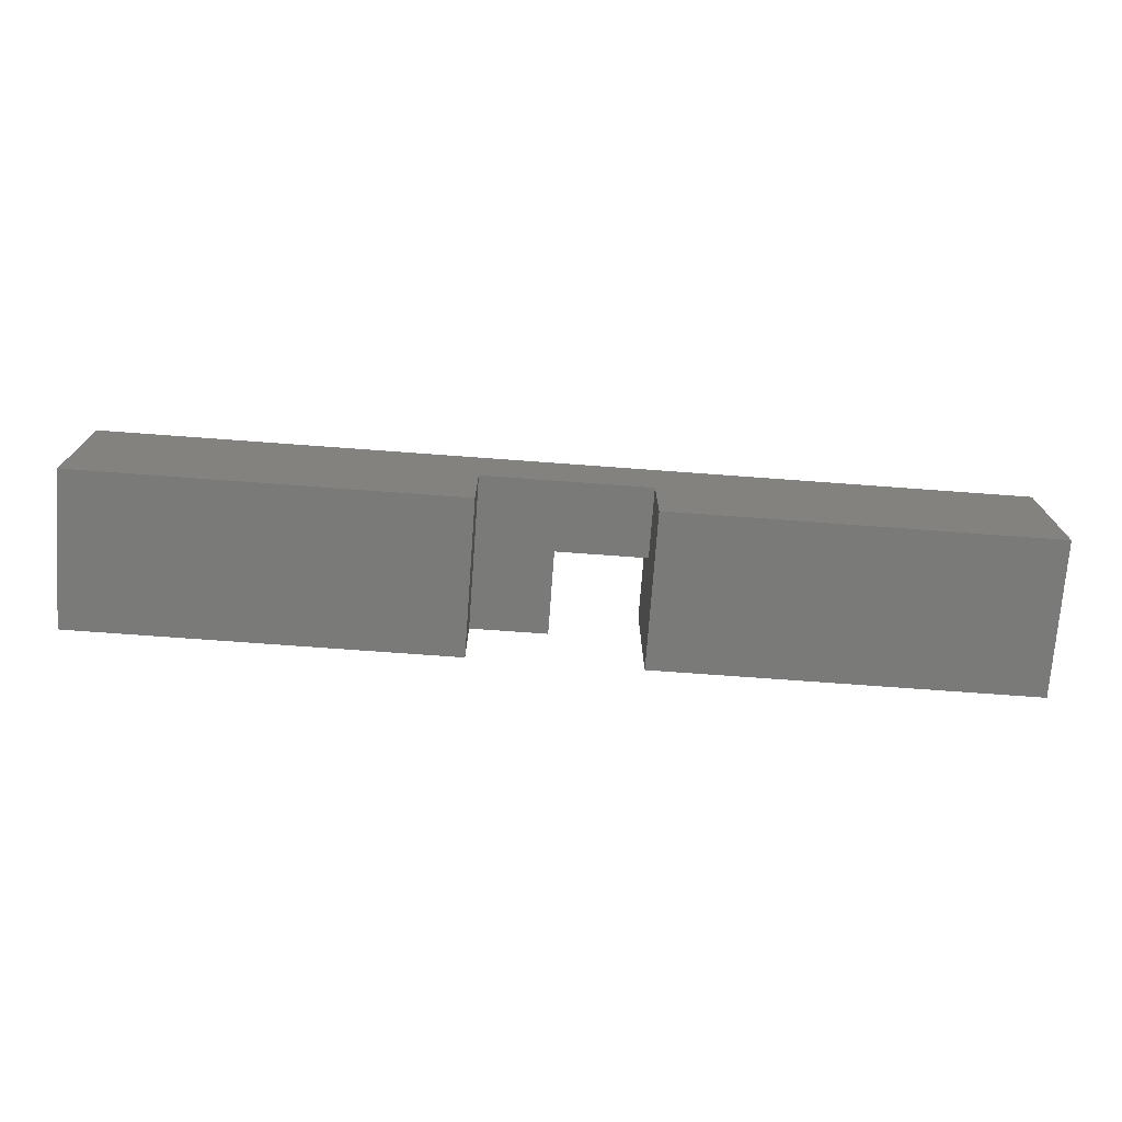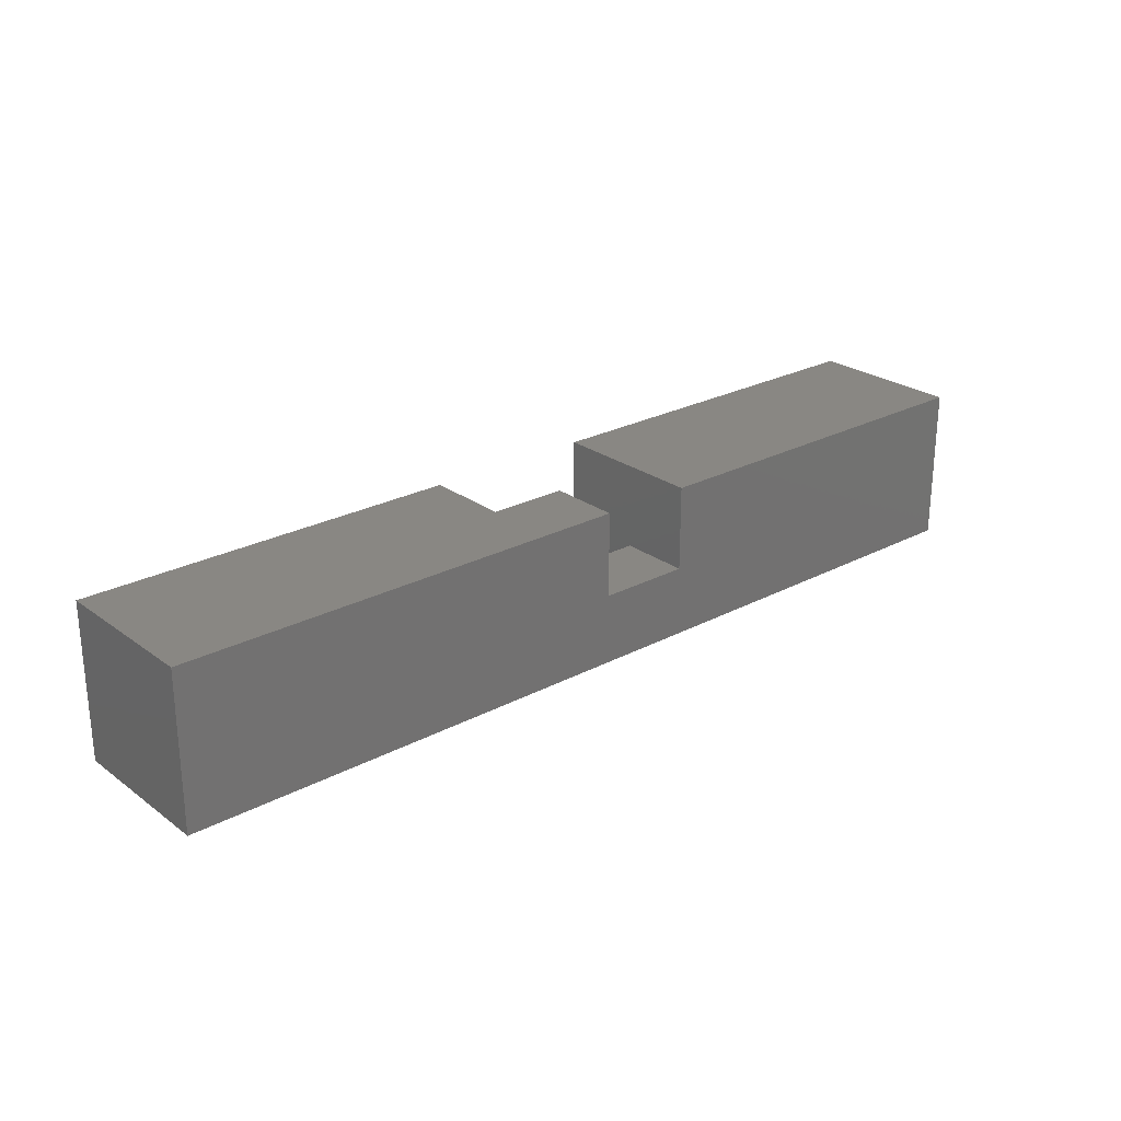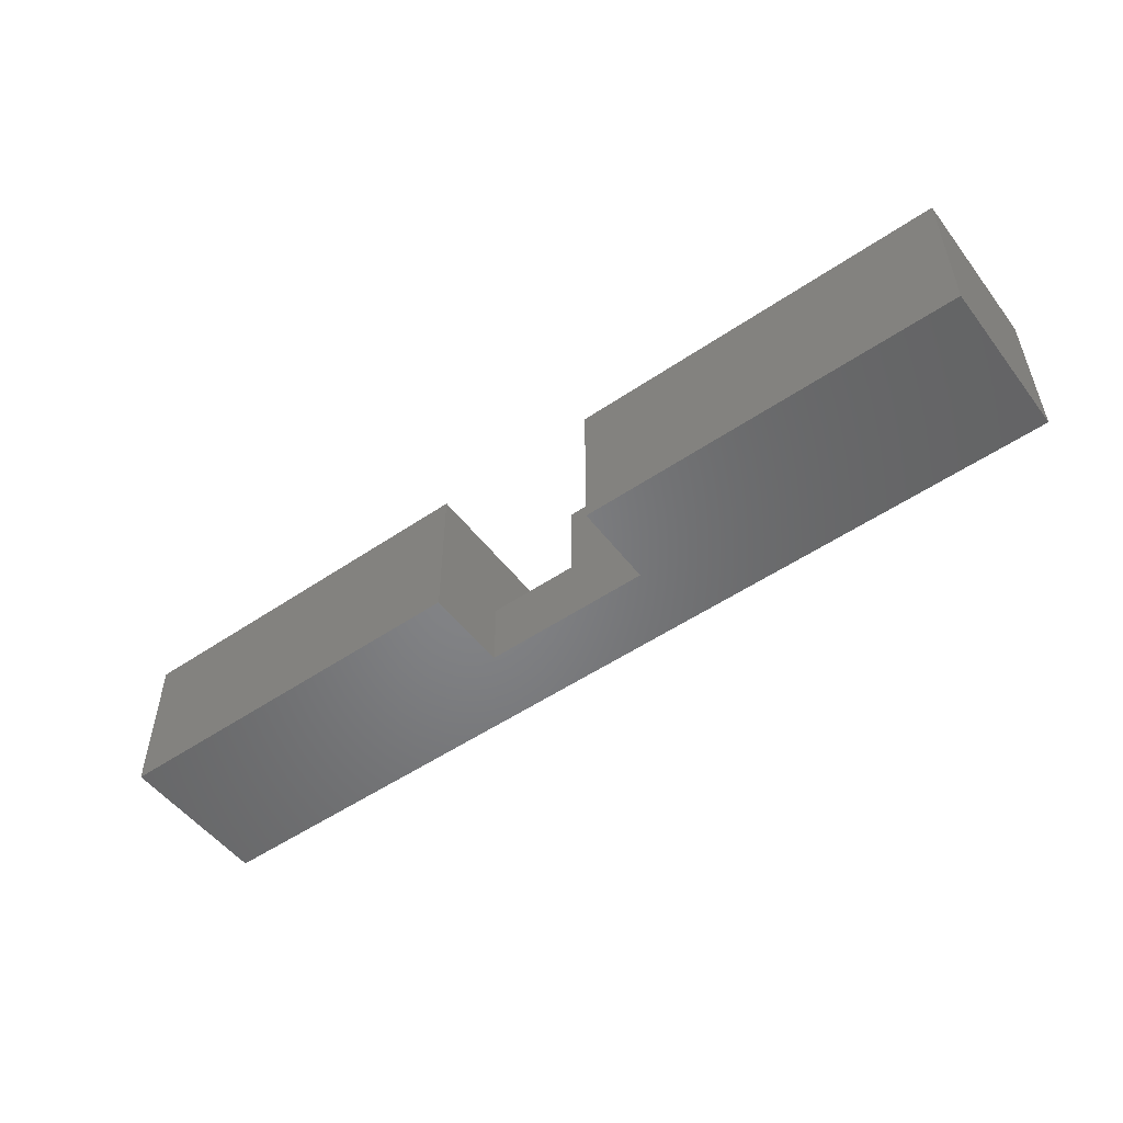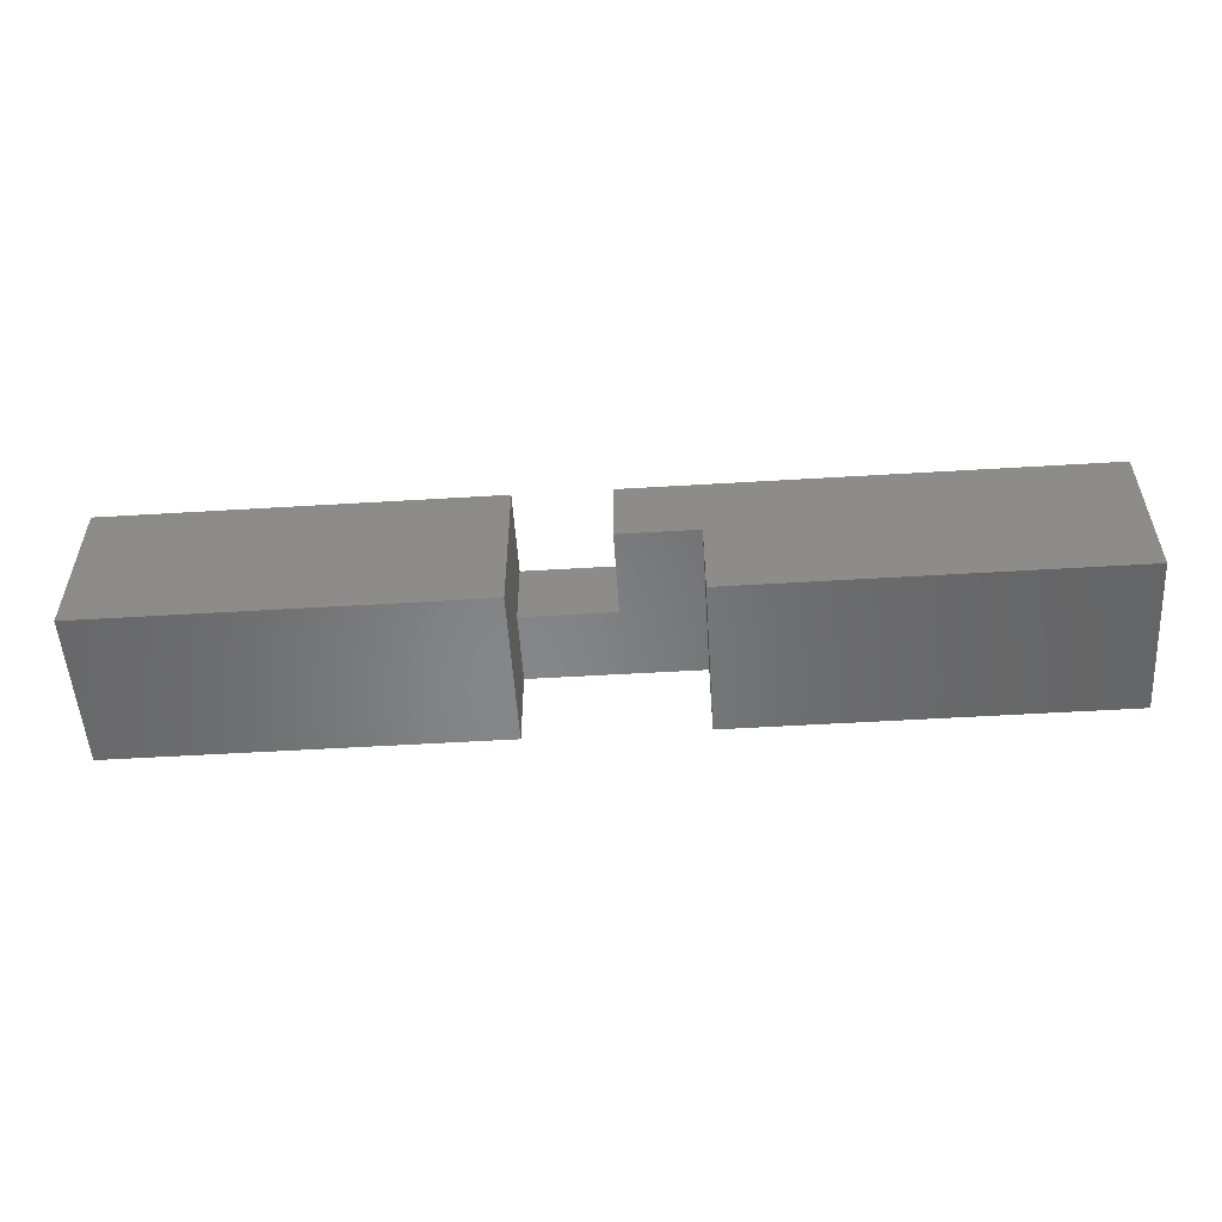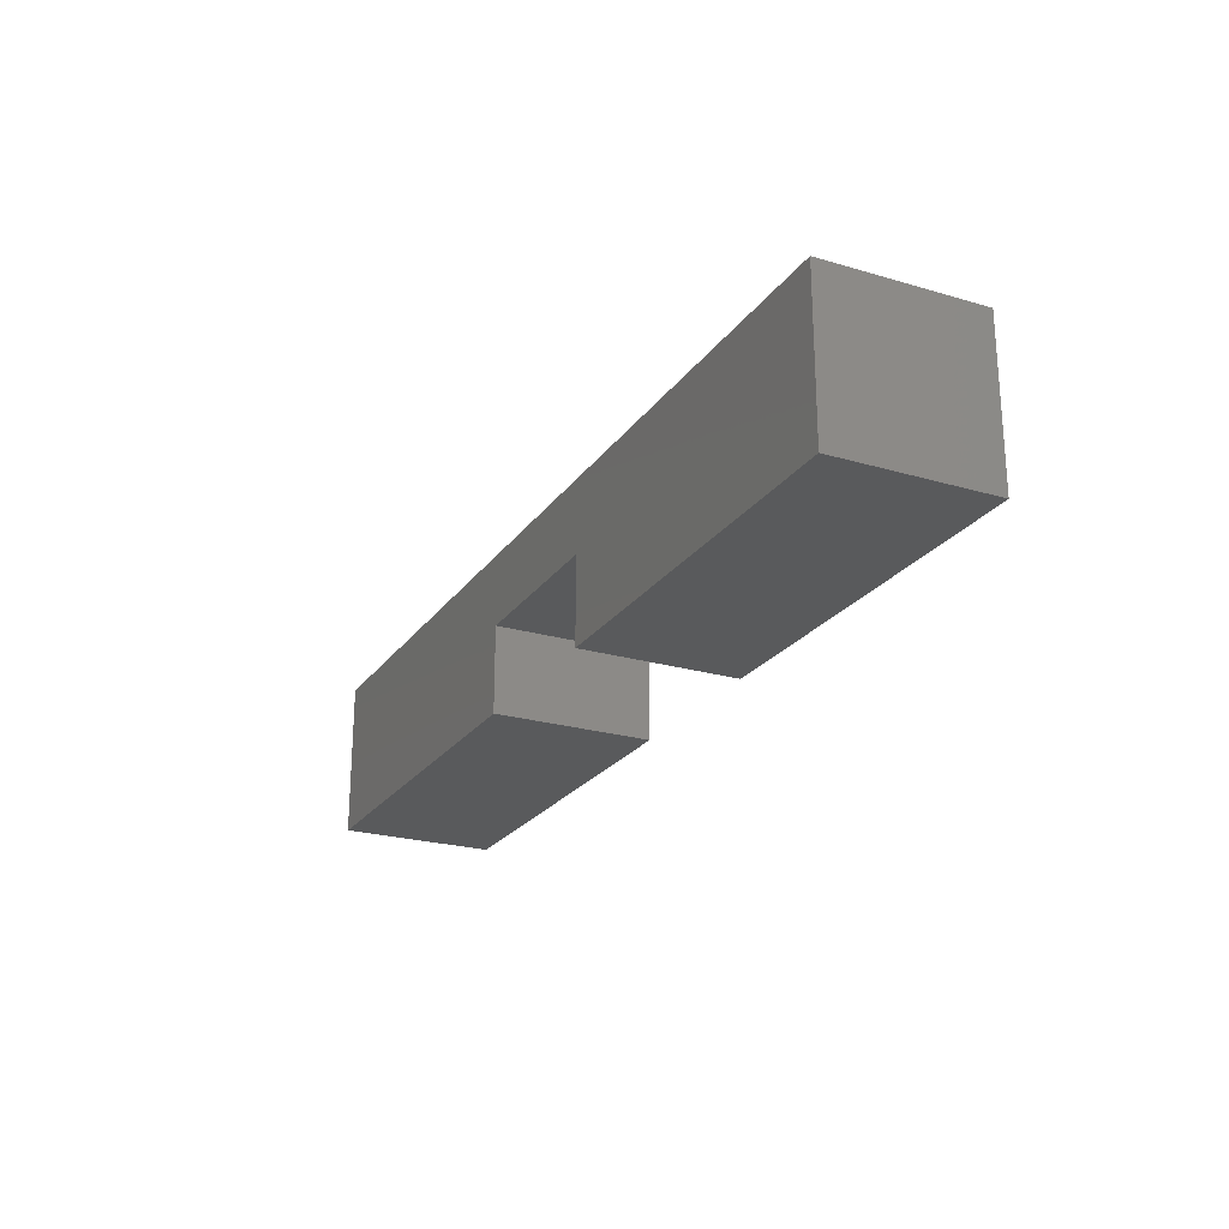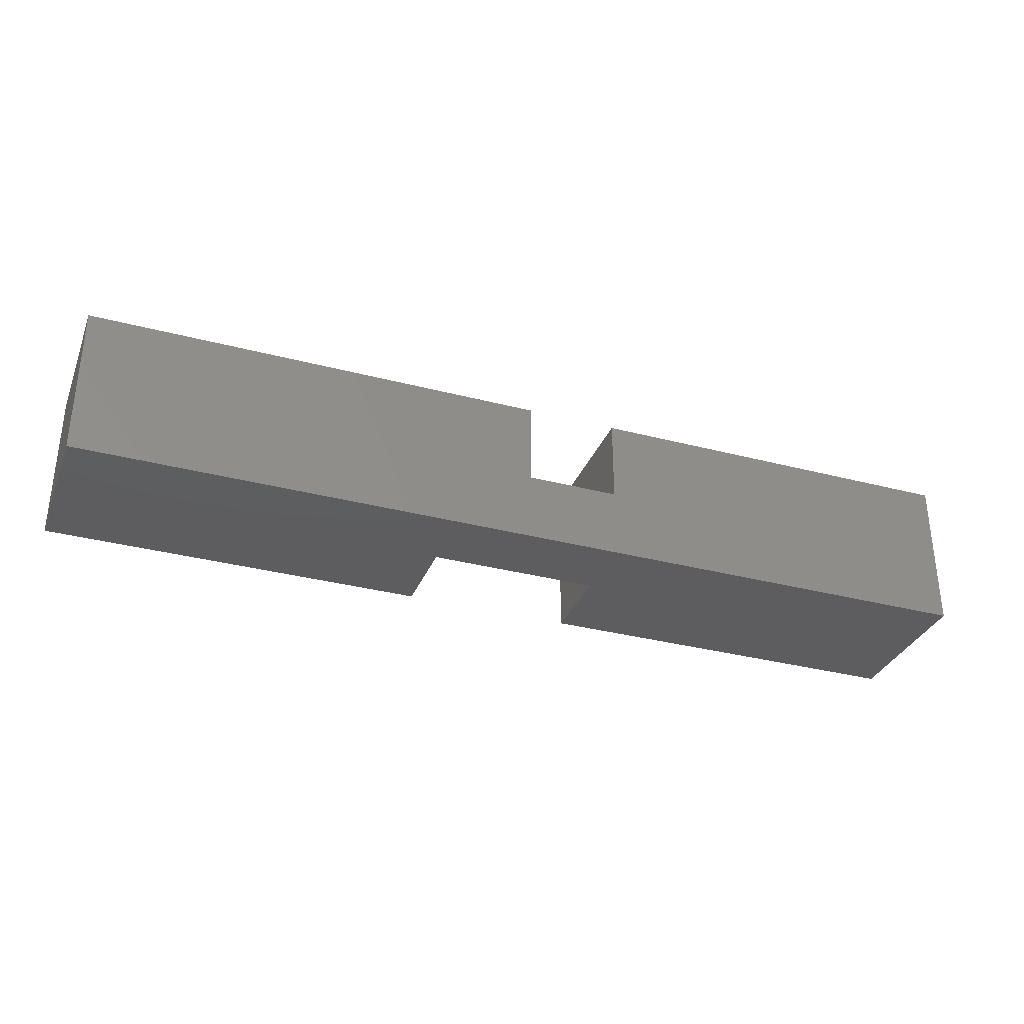
<metadata>
{"format":"stl","ext":"stl","renderer":"f3d","projection":"perspective","resolution":1024,"background":"white","views":[{"elev":-73.2,"azim":175.8,"up":"+Y"},{"elev":25.1,"azim":139.4,"up":"+Z"},{"elev":-52.1,"azim":36.3,"up":"+Z"},{"elev":-53.2,"azim":3.7,"up":"+Y"},{"elev":-23.4,"azim":-116.3,"up":"+Y"},{"elev":-33.0,"azim":160.1,"up":"+Z"}]}
</metadata>
<code>
# stl→obj: 22 verts, 40 faces
v -5.45 5 5
v -5.45 0.45 -0.45
v -5.45 5 -0.45
v -5.45 -5 5
v -5.45 -5 -5
v -5.45 0.45 -5
v 0.45 0.45 -0.45
v 5.45 0.45 5
v 0.45 0.45 5
v 5.45 0.45 -5
v 5.45 -5 -5
v 5.45 -5 5
v 0.45 5 5
v 0.45 5 -0.45
v -30 -5 -5
v -30 5 5
v -30 5 -5
v -30 -5 5
v 30 5 5
v 30 -5 5
v 30 5 -5
v 30 -5 -5
f 1 2 3
f 4 2 1
f 5 2 4
f 2 5 6
f 2 6 7
f 7 8 9
f 7 10 8
f 10 7 6
f 11 8 10
f 8 11 12
f 7 13 14
f 13 7 9
f 3 7 14
f 7 3 2
f 15 16 17
f 16 15 18
f 19 8 20
f 13 8 19
f 8 13 9
f 20 8 12
f 16 4 1
f 4 16 18
f 20 21 19
f 21 20 22
f 5 15 6
f 10 22 11
f 22 10 21
f 6 21 10
f 6 17 21
f 17 6 15
f 11 20 12
f 20 11 22
f 15 4 18
f 4 15 5
f 19 14 13
f 17 14 21
f 21 14 19
f 3 16 1
f 3 17 16
f 14 17 3

</code>
